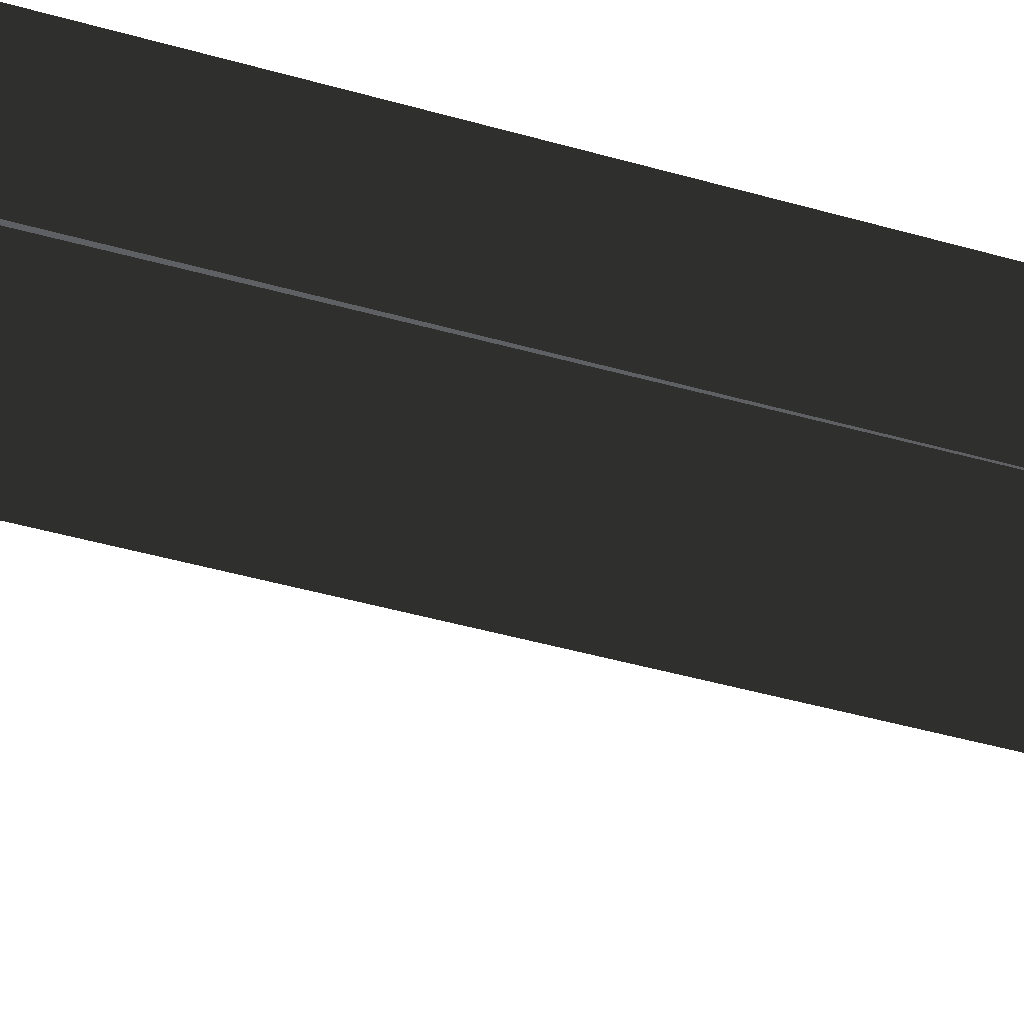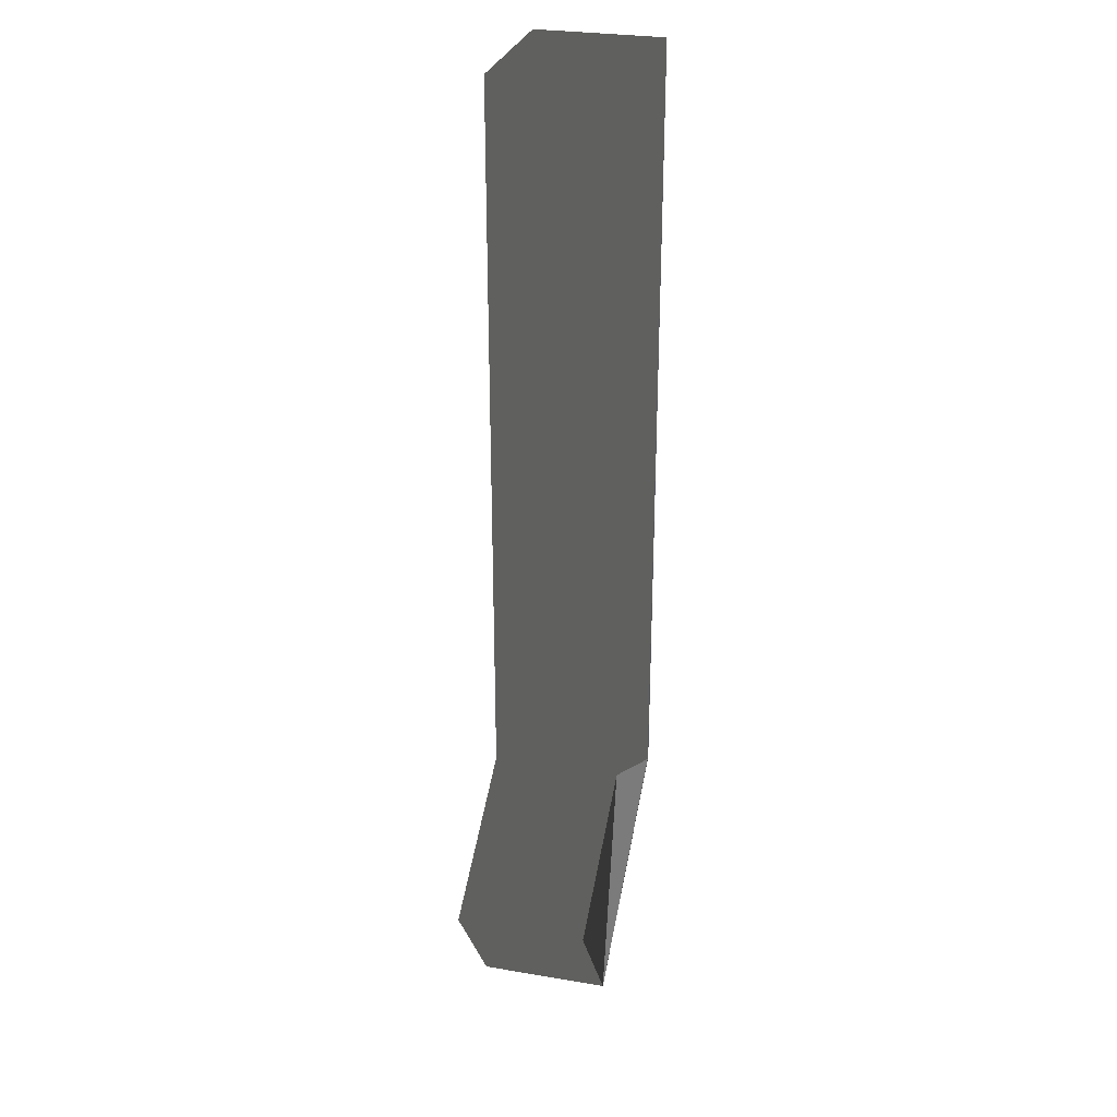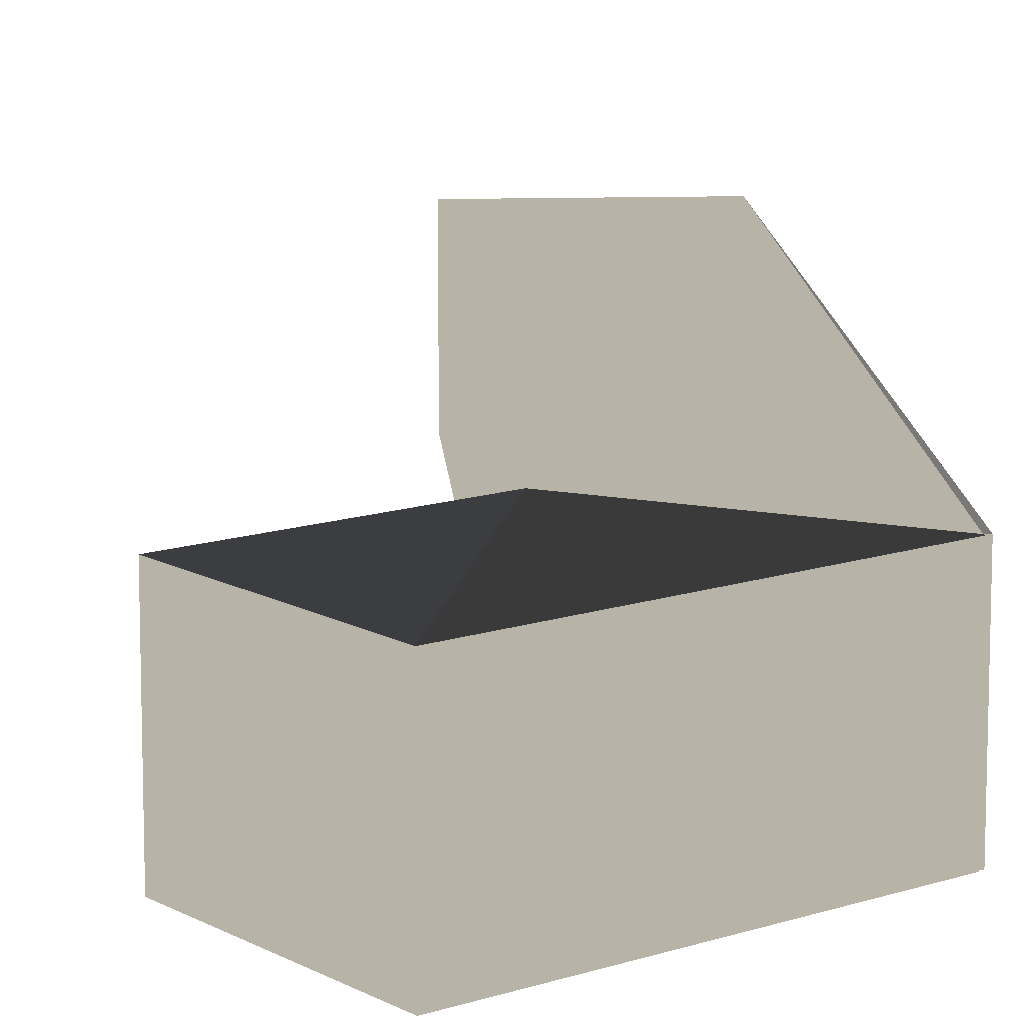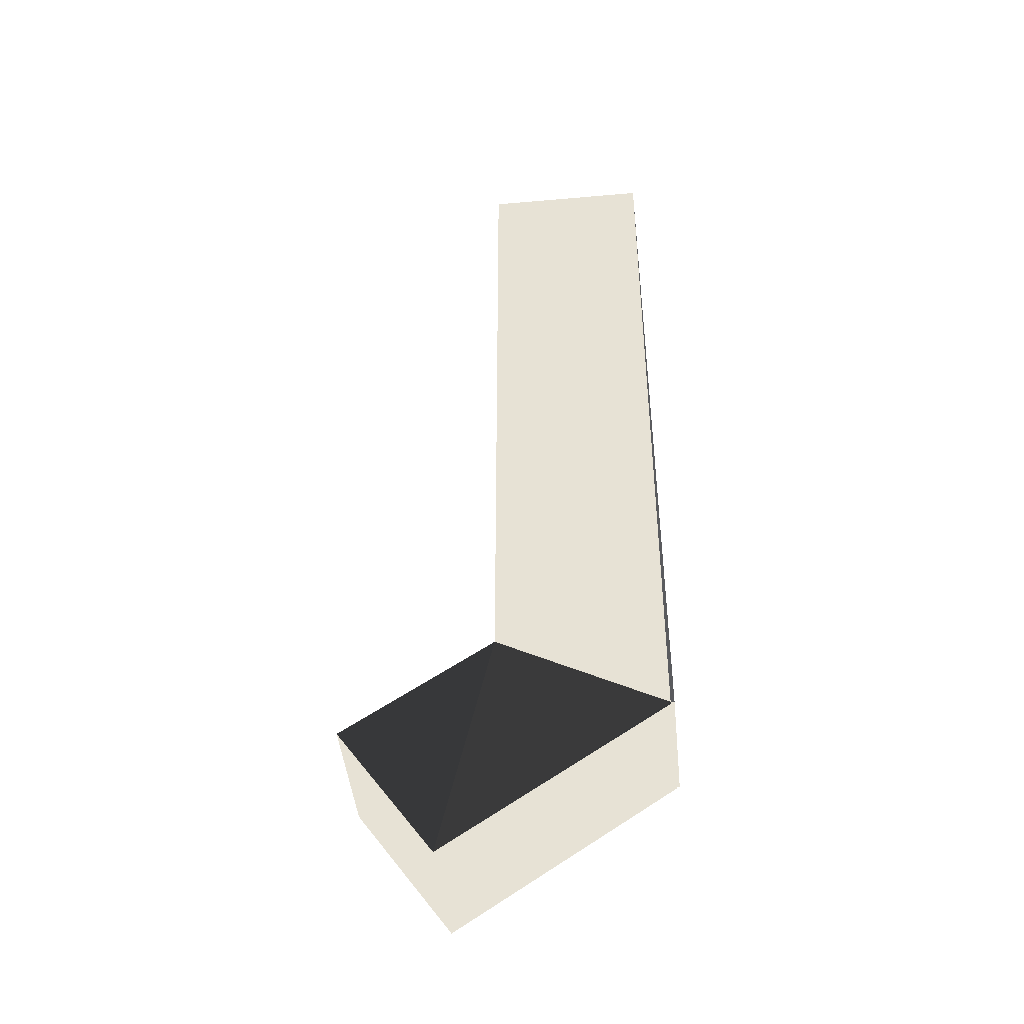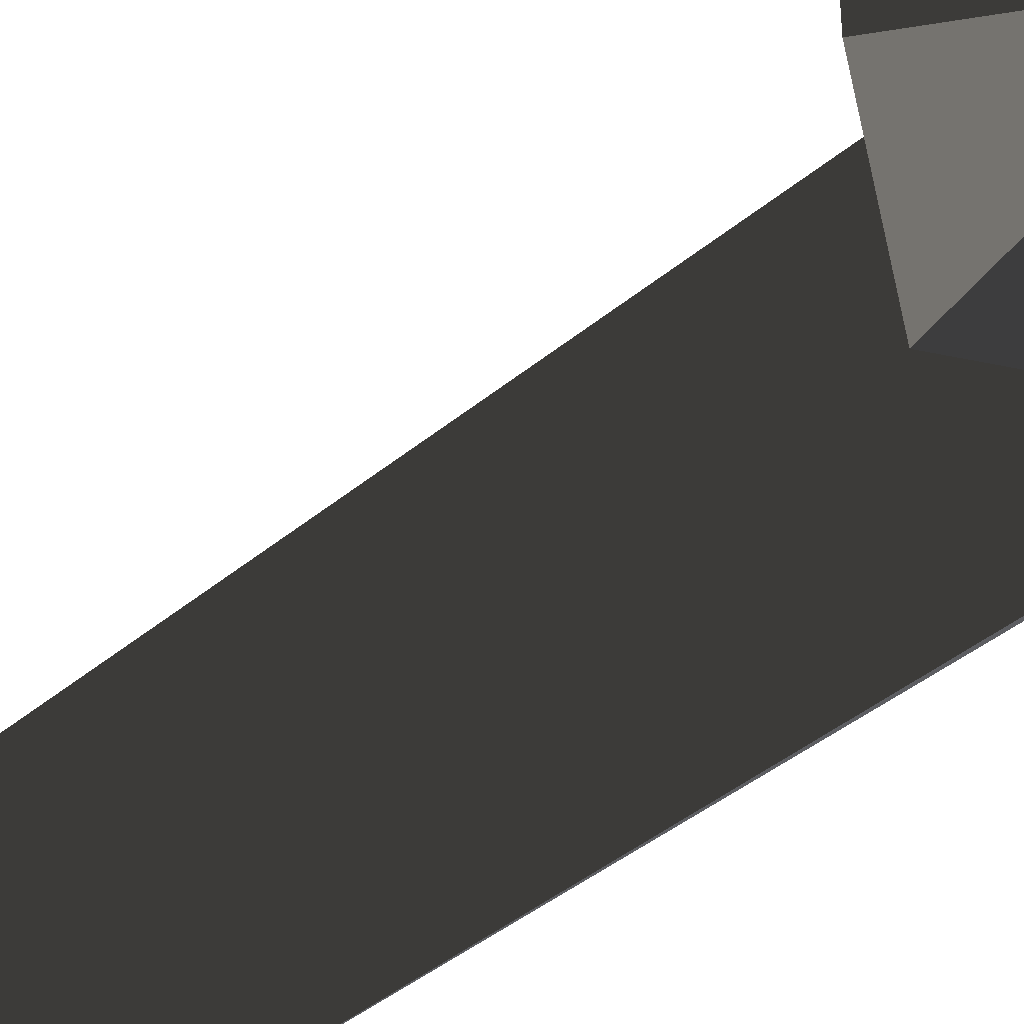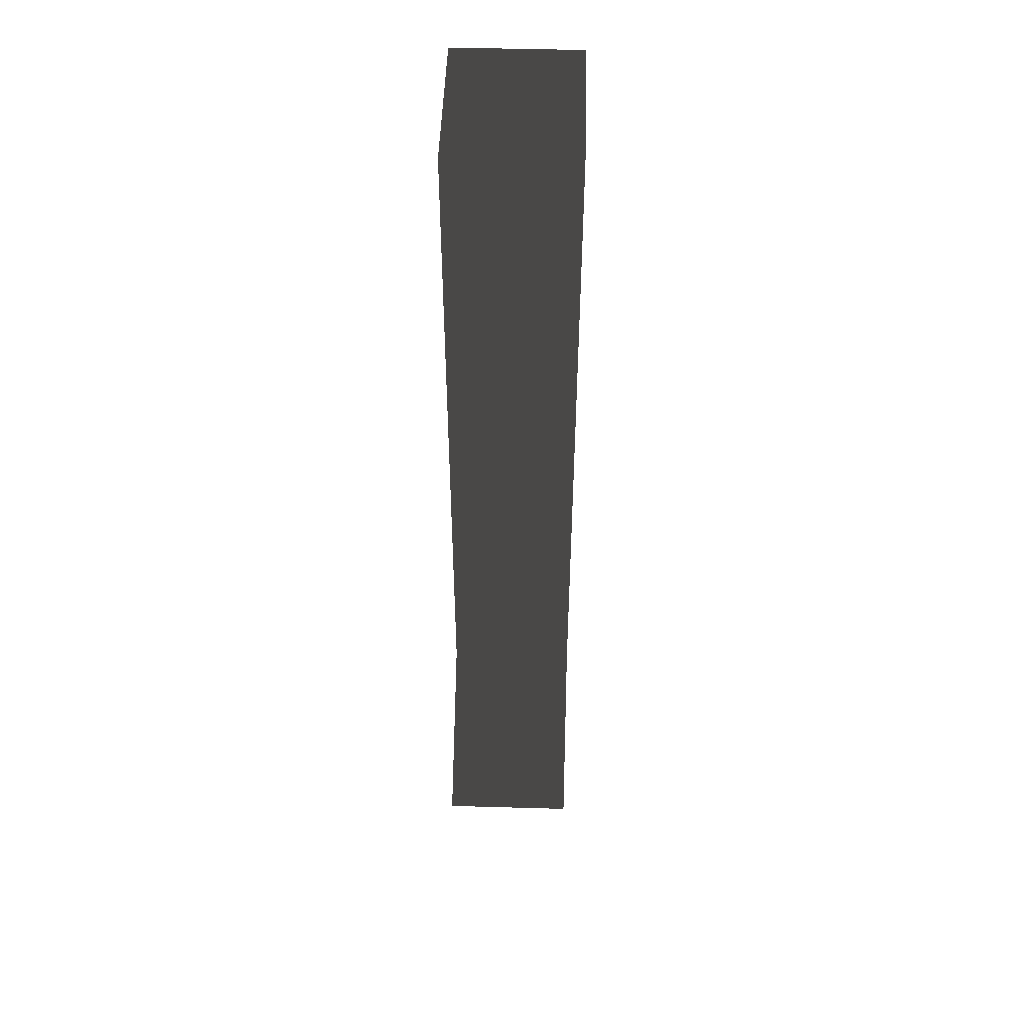
<metadata>
{"format":"obj","ext":"obj","renderer":"f3d","projection":"perspective","resolution":1024,"background":"white","views":[{"elev":-44.0,"azim":71.4,"up":"+Z"},{"elev":28.6,"azim":-75.8,"up":"+Y"},{"elev":12.9,"azim":-3.6,"up":"+Z"},{"elev":-45.4,"azim":5.8,"up":"+Y"},{"elev":-39.4,"azim":-43.6,"up":"+Z"},{"elev":48.7,"azim":-88.2,"up":"+Y"}]}
</metadata>
<code>
v 18.56 -49.45 16
v 18.56 -49.45 0
v -1.609 -38.58 0
v 19 -49.45 0
v -1.609 -38.58 16
v 19 -49.45 16
v 18.7 -49.65 0
v -8.068 -68 0
v -19.72 -51 0
v -19.72 -51 16
v -8.068 -68 16
v 18.7 -49.65 16
v 19 50.53 0
v -1.609 50.53 0
v -1.609 50.53 16
v 19 50.53 16
f 4 2 13
f 3 13 2
f 10 11 5
f 16 5 1
f 16 1 6
f 9 3 8
f 3 2 8
f 7 8 2
f 12 1 11
f 1 5 11
f 6 1 2
f 6 2 4
f 9 8 11
f 9 11 10
f 12 11 8
f 12 8 7
f 1 12 7
f 1 7 2
f 3 9 10
f 3 10 5
f 16 6 4
f 16 4 13
f 13 14 15
f 13 15 16
f 13 3 14
f 15 5 16
f 14 3 5
f 14 5 15

</code>
